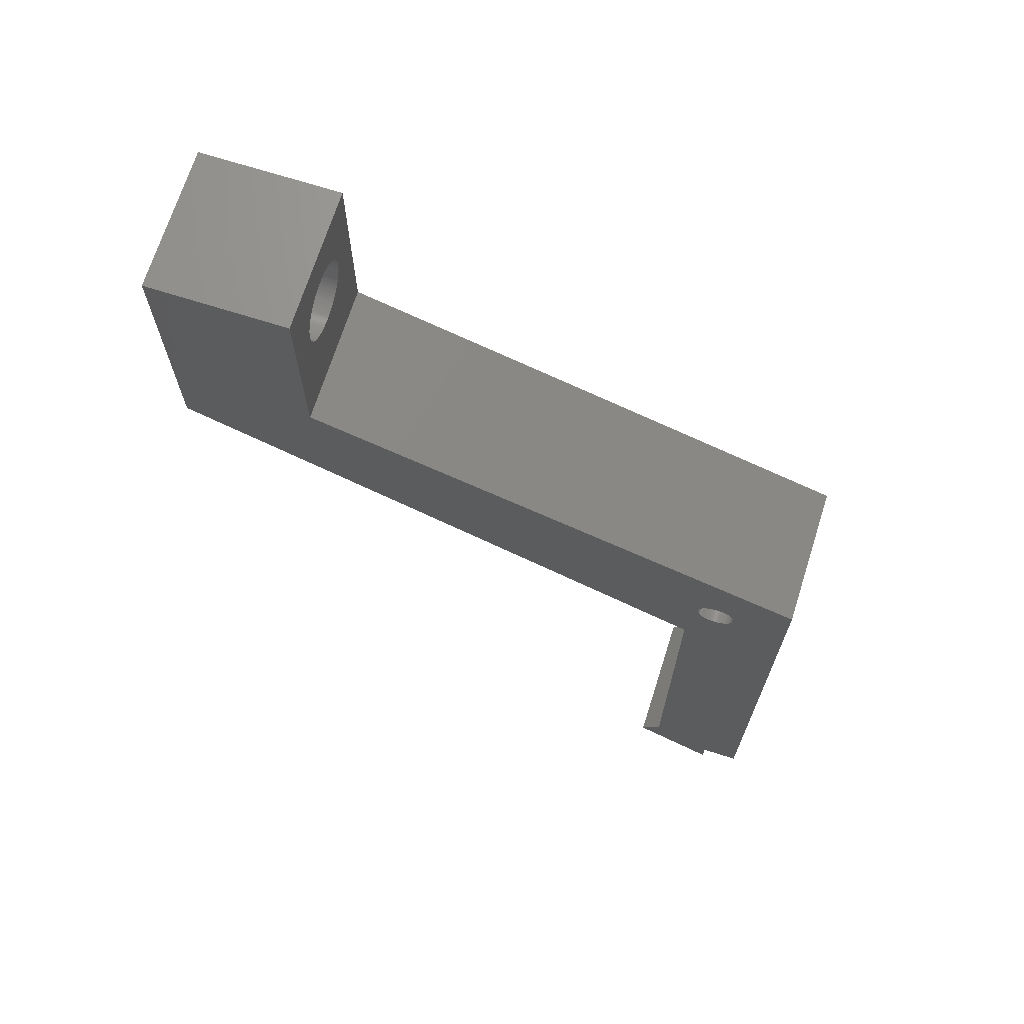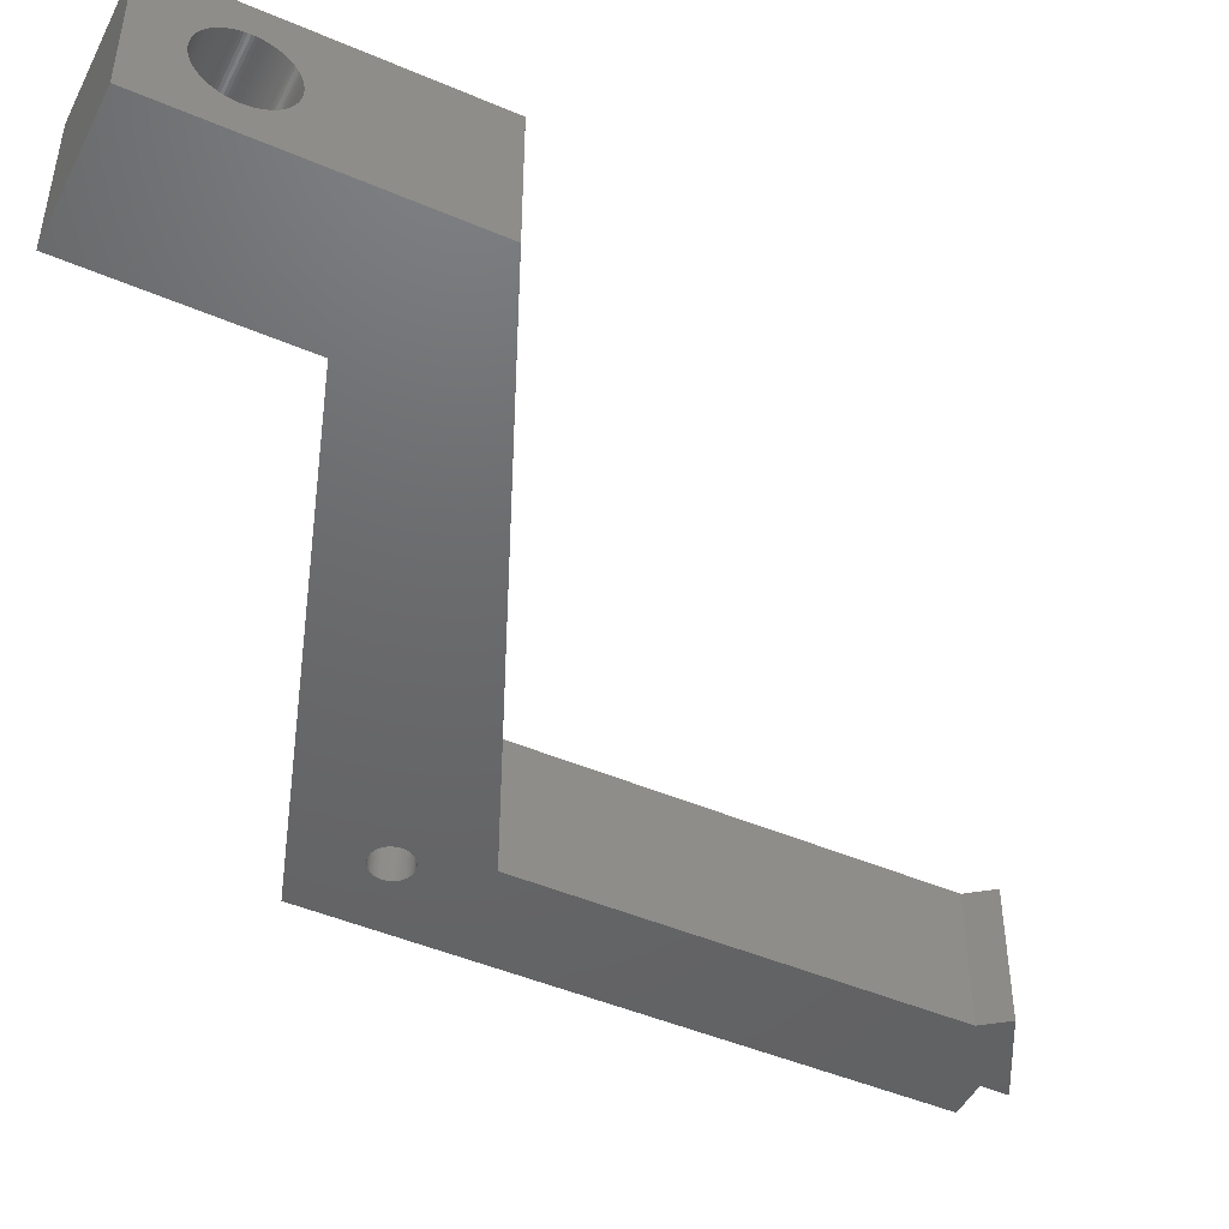
<metadata>
{"format":"stl","ext":"stl","renderer":"f3d","projection":"perspective","resolution":1024,"background":"white","views":[{"elev":69.6,"azim":17.6,"up":"+Y"},{"elev":-47.2,"azim":-115.8,"up":"+Z"}]}
</metadata>
<code>
# stl→obj: 430 verts, 864 faces
v -9.5 -31 0
v -3 -32.26 0
v -3 -34.39 0
v -4.353 9.326 0
v -4.35 9.42 0
v -4.362 9.232 0
v -4.377 9.139 0
v -4.397 9.047 0
v -4.423 8.956 0
v -4.455 8.868 0
v -4.493 8.781 0
v -4.536 8.697 0
v -4.584 8.616 0
v -4.636 8.538 0
v -4.694 8.464 0
v -8 3.53 0
v -4.757 8.393 0
v -4.823 8.327 0
v -4.894 8.264 0
v -4.968 8.206 0
v -5.046 8.154 0
v -5.127 8.106 0
v -5.211 8.063 0
v -5.298 8.025 0
v -5.386 7.993 0
v -5.477 7.967 0
v -5.569 7.947 0
v -5.662 7.932 0
v -5.756 7.923 0
v -5.85 7.92 0
v -5.944 7.923 0
v -6.038 7.932 0
v -6.131 7.947 0
v -6.223 7.967 0
v -6.314 7.993 0
v -6.402 8.025 0
v -6.489 8.063 0
v -6.573 8.106 0
v -6.654 8.154 0
v -6.732 8.206 0
v -6.806 8.264 0
v -6.877 8.327 0
v -6.943 8.393 0
v -7.006 8.464 0
v -7.064 8.538 0
v -7.116 8.616 0
v -7.164 8.697 0
v -7.207 8.781 0
v -7.245 8.868 0
v -7.277 8.956 0
v -7.303 9.047 0
v -7.323 9.139 0
v -7.338 9.232 0
v -7.347 9.326 0
v -8 -29 0
v 0 -32.26 0
v 0 14.07 0
v -4.353 9.514 0
v -4.362 9.608 0
v -4.377 9.701 0
v -4.397 9.793 0
v -4.423 9.884 0
v -4.455 9.972 0
v -4.493 10.06 0
v -4.536 10.14 0
v -4.584 10.22 0
v -4.636 10.3 0
v -4.694 10.38 0
v -4.757 10.45 0
v -4.823 10.51 0
v -4.894 10.58 0
v -4.968 10.63 0
v -5.046 10.69 0
v -5.127 10.73 0
v -5.211 10.78 0
v -5.298 10.81 0
v -5.386 10.85 0
v -5.477 10.87 0
v -5.569 10.89 0
v -5.662 10.91 0
v -5.756 10.92 0
v -5.85 10.92 0
v -5.944 10.92 0
v -6.038 10.91 0
v -6.131 10.89 0
v -6.223 10.87 0
v -6.314 10.85 0
v -39.2 27.11 0
v -6.402 10.81 0
v -6.489 10.78 0
v -7.35 9.42 0
v -7.347 9.514 0
v -6.573 10.73 0
v -6.654 10.69 0
v -6.732 10.63 0
v -6.806 10.58 0
v -6.877 10.51 0
v -6.943 10.45 0
v -7.006 10.38 0
v -7.064 10.3 0
v -7.116 10.22 0
v -7.164 10.14 0
v -7.207 10.06 0
v -7.245 9.972 0
v -7.277 9.884 0
v -7.303 9.793 0
v -7.323 9.701 0
v -7.338 9.608 0
v -50 21.3 0
v -50 42.6 0
v -39.2 42.6 0
v -39.2 42.6 11
v -50 42.6 11
v -39.2 27.11 11
v -4.584 8.616 11
v 0 -32.26 11
v 0 14.07 11
v -4.362 9.232 11
v -4.353 9.326 11
v -4.35 9.42 11
v -4.353 9.514 11
v -4.362 9.608 11
v -4.377 9.701 11
v -4.397 9.793 11
v -4.423 9.884 11
v -4.455 9.972 11
v -4.493 10.06 11
v -4.536 10.14 11
v -4.584 10.22 11
v -4.636 10.3 11
v -4.694 10.38 11
v -4.757 10.45 11
v -4.823 10.51 11
v -4.894 10.58 11
v -4.968 10.63 11
v -5.046 10.69 11
v -5.127 10.73 11
v -5.211 10.78 11
v -5.298 10.81 11
v -5.386 10.85 11
v -5.477 10.87 11
v -5.569 10.89 11
v -5.662 10.91 11
v -5.756 10.92 11
v -5.85 10.92 11
v -5.944 10.92 11
v -6.038 10.91 11
v -6.131 10.89 11
v -6.223 10.87 11
v -6.314 10.85 11
v -6.402 10.81 11
v -7.35 9.42 11
v -7.347 9.514 11
v -7.338 9.608 11
v -6.489 10.78 11
v -6.573 10.73 11
v -6.654 10.69 11
v -6.732 10.63 11
v -6.806 10.58 11
v -6.877 10.51 11
v -6.943 10.45 11
v -7.006 10.38 11
v -7.064 10.3 11
v -7.116 10.22 11
v -7.164 10.14 11
v -7.207 10.06 11
v -7.245 9.972 11
v -7.277 9.884 11
v -7.303 9.793 11
v -7.323 9.701 11
v -8 3.53 11
v -50 21.3 11
v -4.377 9.139 11
v -4.397 9.047 11
v -4.423 8.956 11
v -4.455 8.868 11
v -4.493 8.781 11
v -4.536 8.697 11
v -4.636 8.538 11
v -4.694 8.464 11
v -8 -29 11
v -4.757 8.393 11
v -4.823 8.327 11
v -4.894 8.264 11
v -4.968 8.206 11
v -5.046 8.154 11
v -5.127 8.106 11
v -5.211 8.063 11
v -5.298 8.025 11
v -5.386 7.993 11
v -5.477 7.967 11
v -5.569 7.947 11
v -5.662 7.932 11
v -5.756 7.923 11
v -5.85 7.92 11
v -5.944 7.923 11
v -6.038 7.932 11
v -6.131 7.947 11
v -6.223 7.967 11
v -6.314 7.993 11
v -6.402 8.025 11
v -6.489 8.063 11
v -6.573 8.106 11
v -6.654 8.154 11
v -6.732 8.206 11
v -6.806 8.264 11
v -6.877 8.327 11
v -6.943 8.393 11
v -7.006 8.464 11
v -7.064 8.538 11
v -7.116 8.616 11
v -7.164 8.697 11
v -7.207 8.781 11
v -7.245 8.868 11
v -7.277 8.956 11
v -7.303 9.047 11
v -7.323 9.139 11
v -7.338 9.232 11
v -7.347 9.326 11
v -3 -32.26 11
v -9.5 -31 11
v -3 -34.39 11
v -39.2 39.29 5.5
v -39.2 39.29 5.569
v -39.2 39.28 5.692
v -39.2 39.27 5.882
v -39.2 39.24 6.072
v -39.2 39.19 6.258
v -39.2 39.14 6.442
v -39.2 39.08 6.623
v -39.2 39 6.799
v -39.2 38.91 6.969
v -39.2 38.82 7.134
v -39.2 38.71 7.293
v -39.2 38.59 7.444
v -39.2 38.46 7.588
v -39.2 38.33 7.723
v -39.2 38.18 7.85
v -39.2 38.03 7.968
v -39.2 37.87 8.075
v -39.2 37.71 8.173
v -39.2 37.54 8.26
v -39.2 37.36 8.336
v -39.2 37.18 8.401
v -39.2 37 8.454
v -39.2 36.81 8.496
v -39.2 36.62 8.526
v -39.2 36.43 8.544
v -39.2 36.24 8.55
v -39.2 36.05 8.544
v -39.2 35.86 8.526
v -39.2 35.67 8.496
v -39.2 35.48 8.454
v -39.2 33.19 5.569
v -39.2 33.19 5.5
v -39.2 33.2 5.692
v -39.2 33.21 5.882
v -39.2 33.24 6.072
v -39.2 33.29 6.258
v -39.2 33.34 6.442
v -39.2 33.4 6.623
v -39.2 33.48 6.799
v -39.2 33.57 6.969
v -39.2 33.66 7.134
v -39.2 33.77 7.293
v -39.2 33.89 7.444
v -39.2 34.02 7.588
v -39.2 34.15 7.723
v -39.2 34.3 7.85
v -39.2 34.45 7.968
v -39.2 34.61 8.075
v -39.2 34.77 8.173
v -39.2 34.94 8.26
v -39.2 35.12 8.336
v -39.2 35.3 8.401
v -39.2 39.29 5.377
v -39.2 39.28 5.308
v -39.2 39.27 5.118
v -39.2 39.24 4.928
v -39.2 39.19 4.742
v -39.2 39.14 4.558
v -39.2 39.08 4.377
v -39.2 39 4.201
v -39.2 38.91 4.031
v -39.2 38.82 3.866
v -39.2 38.71 3.707
v -39.2 38.59 3.556
v -39.2 38.46 3.412
v -39.2 38.33 3.277
v -39.2 38.18 3.15
v -39.2 38.03 3.033
v -39.2 37.87 2.925
v -39.2 37.71 2.827
v -39.2 37.54 2.74
v -39.2 37.36 2.664
v -39.2 37.18 2.599
v -39.2 37 2.546
v -39.2 36.81 2.504
v -39.2 36.62 2.474
v -39.2 36.43 2.456
v -39.2 36.24 2.45
v -39.2 36.05 2.456
v -39.2 35.86 2.474
v -39.2 35.67 2.504
v -39.2 35.48 2.546
v -39.2 35.3 2.599
v -39.2 33.19 5.377
v -39.2 33.2 5.308
v -39.2 33.21 5.118
v -39.2 33.24 4.928
v -39.2 33.29 4.742
v -39.2 33.34 4.558
v -39.2 33.4 4.377
v -39.2 33.48 4.201
v -39.2 33.57 4.031
v -39.2 33.66 3.866
v -39.2 33.77 3.707
v -39.2 33.89 3.556
v -39.2 35.12 2.664
v -39.2 34.94 2.74
v -39.2 34.77 2.827
v -39.2 34.61 2.925
v -39.2 34.45 3.033
v -39.2 34.3 3.15
v -39.2 34.15 3.277
v -39.2 34.02 3.412
v -50 39.29 5.5
v -50 39.29 5.481
v -50 39.28 5.308
v -50 39.27 5.118
v -50 39.24 4.928
v -50 39.19 4.742
v -50 39.14 4.558
v -50 39.08 4.377
v -50 39 4.201
v -50 38.91 4.031
v -50 38.82 3.866
v -50 38.71 3.707
v -50 38.59 3.556
v -50 38.46 3.412
v -50 38.33 3.277
v -50 38.18 3.15
v -50 38.03 3.033
v -50 37.87 2.925
v -50 37.71 2.827
v -50 37.54 2.74
v -50 37.36 2.664
v -50 37.18 2.599
v -50 37 2.546
v -50 36.81 2.504
v -50 36.62 2.474
v -50 36.43 2.456
v -50 36.24 2.45
v -50 36.05 2.456
v -50 35.86 2.474
v -50 35.67 2.504
v -50 35.48 2.546
v -50 33.19 5.481
v -50 33.2 5.308
v -50 33.19 5.5
v -50 33.21 5.118
v -50 33.24 4.928
v -50 33.29 4.742
v -50 33.34 4.558
v -50 33.4 4.377
v -50 33.48 4.201
v -50 33.57 4.031
v -50 33.66 3.866
v -50 33.77 3.707
v -50 33.89 3.556
v -50 34.02 3.412
v -50 34.15 3.277
v -50 34.3 3.15
v -50 34.45 3.033
v -50 34.61 2.925
v -50 34.77 2.827
v -50 34.94 2.74
v -50 35.12 2.664
v -50 35.3 2.599
v -50 39.28 5.672
v -50 39.28 5.692
v -50 39.27 5.882
v -50 39.24 6.072
v -50 39.19 6.258
v -50 39.14 6.442
v -50 39.08 6.623
v -50 39 6.799
v -50 38.91 6.969
v -50 38.82 7.134
v -50 38.71 7.293
v -50 38.59 7.444
v -50 38.46 7.588
v -50 38.33 7.723
v -50 38.18 7.85
v -50 38.03 7.968
v -50 37.87 8.075
v -50 37.71 8.173
v -50 37.54 8.26
v -50 37.36 8.336
v -50 37.18 8.401
v -50 37 8.454
v -50 36.81 8.496
v -50 36.62 8.526
v -50 36.43 8.544
v -50 36.24 8.55
v -50 36.05 8.544
v -50 35.86 8.526
v -50 35.67 8.496
v -50 35.48 8.454
v -50 35.3 8.401
v -50 33.2 5.672
v -50 33.2 5.692
v -50 33.21 5.882
v -50 33.24 6.072
v -50 33.29 6.258
v -50 33.34 6.442
v -50 33.4 6.623
v -50 33.48 6.799
v -50 33.57 6.969
v -50 33.66 7.134
v -50 33.77 7.293
v -50 33.89 7.444
v -50 34.02 7.588
v -50 34.15 7.723
v -50 34.3 7.85
v -50 34.45 7.968
v -50 35.12 8.336
v -50 34.94 8.26
v -50 34.77 8.173
v -50 34.61 8.075
f 1 2 3
f 2 4 5
f 2 6 4
f 2 7 6
f 2 8 7
f 2 9 8
f 2 10 9
f 2 11 10
f 2 12 11
f 2 13 12
f 2 14 13
f 2 15 14
f 2 16 15
f 15 16 17
f 17 16 18
f 18 16 19
f 19 16 20
f 20 16 21
f 21 16 22
f 22 16 23
f 23 16 24
f 24 16 25
f 25 16 26
f 26 16 27
f 27 16 28
f 28 16 29
f 29 16 30
f 30 16 31
f 31 16 32
f 32 16 33
f 33 16 34
f 34 16 35
f 35 16 36
f 36 16 37
f 37 16 38
f 38 16 39
f 39 16 40
f 40 16 41
f 41 16 42
f 42 16 43
f 43 16 44
f 44 16 45
f 45 16 46
f 46 16 47
f 47 16 48
f 48 16 49
f 49 16 50
f 50 16 51
f 51 16 52
f 53 16 54
f 52 16 53
f 2 55 16
f 2 1 55
f 5 56 2
f 56 5 57
f 58 57 5
f 59 57 58
f 60 57 59
f 61 57 60
f 62 57 61
f 63 57 62
f 64 57 63
f 65 57 64
f 66 57 65
f 67 57 66
f 68 57 67
f 69 57 68
f 70 57 69
f 71 57 70
f 72 57 71
f 73 57 72
f 74 57 73
f 75 57 74
f 76 57 75
f 77 57 76
f 78 57 77
f 79 57 78
f 80 57 79
f 81 57 80
f 82 57 81
f 83 57 82
f 84 57 83
f 85 57 84
f 86 57 85
f 87 57 86
f 88 87 89
f 88 89 90
f 54 16 91
f 88 91 16
f 91 88 92
f 87 88 57
f 93 88 90
f 94 88 93
f 95 88 94
f 96 88 95
f 97 88 96
f 98 88 97
f 99 88 98
f 100 88 99
f 101 88 100
f 102 88 101
f 103 88 102
f 104 88 103
f 105 88 104
f 106 88 105
f 107 88 106
f 108 88 107
f 92 88 108
f 109 88 16
f 110 88 109
f 88 110 111
f 112 113 114
f 115 116 117
f 118 117 119
f 119 117 120
f 117 121 120
f 117 122 121
f 117 123 122
f 117 124 123
f 117 125 124
f 117 126 125
f 117 127 126
f 117 128 127
f 117 129 128
f 117 130 129
f 117 131 130
f 117 132 131
f 117 133 132
f 117 134 133
f 117 135 134
f 117 136 135
f 117 137 136
f 117 138 137
f 117 139 138
f 117 140 139
f 117 141 140
f 117 142 141
f 117 143 142
f 117 144 143
f 117 145 144
f 117 146 145
f 117 147 146
f 117 148 147
f 117 149 148
f 117 150 149
f 114 150 117
f 150 114 151
f 114 152 153
f 114 153 154
f 151 114 155
f 114 156 155
f 114 157 156
f 114 158 157
f 114 159 158
f 114 160 159
f 114 161 160
f 114 162 161
f 114 163 162
f 114 164 163
f 114 165 164
f 114 166 165
f 114 167 166
f 114 168 167
f 114 169 168
f 114 170 169
f 114 154 170
f 152 114 171
f 114 172 171
f 172 114 113
f 173 117 118
f 174 117 173
f 175 117 174
f 176 117 175
f 177 117 176
f 178 117 177
f 115 117 178
f 179 116 115
f 180 116 179
f 171 116 180
f 181 116 171
f 171 180 182
f 171 182 183
f 171 183 184
f 171 184 185
f 171 185 186
f 171 186 187
f 171 187 188
f 171 188 189
f 171 189 190
f 171 190 191
f 171 191 192
f 171 192 193
f 171 193 194
f 171 194 195
f 171 195 196
f 171 196 197
f 171 197 198
f 171 198 199
f 171 199 200
f 171 200 201
f 171 201 202
f 171 202 203
f 171 203 204
f 171 204 205
f 171 205 206
f 171 206 207
f 171 207 208
f 171 208 209
f 171 209 210
f 171 210 211
f 171 211 212
f 171 212 213
f 171 213 214
f 171 214 215
f 171 215 216
f 171 216 217
f 171 217 218
f 171 219 152
f 171 218 219
f 116 181 220
f 221 220 181
f 220 221 222
f 2 116 220
f 116 2 56
f 116 57 117
f 57 116 56
f 57 114 117
f 114 57 88
f 112 223 111
f 112 224 223
f 112 225 224
f 112 226 225
f 112 227 226
f 112 228 227
f 112 229 228
f 112 230 229
f 112 231 230
f 112 232 231
f 112 233 232
f 112 234 233
f 112 235 234
f 112 236 235
f 112 237 236
f 112 238 237
f 112 239 238
f 112 240 239
f 112 241 240
f 112 242 241
f 112 243 242
f 112 244 243
f 112 245 244
f 112 246 245
f 112 247 246
f 112 248 247
f 112 249 248
f 112 250 249
f 114 250 112
f 250 114 251
f 251 114 252
f 252 114 253
f 254 114 255
f 256 114 254
f 257 114 256
f 258 114 257
f 259 114 258
f 260 114 259
f 261 114 260
f 262 114 261
f 263 114 262
f 264 114 263
f 265 114 264
f 266 114 265
f 267 114 266
f 268 114 267
f 269 114 268
f 270 114 269
f 271 114 270
f 272 114 271
f 273 114 272
f 274 114 273
f 275 114 274
f 253 114 275
f 276 111 223
f 277 111 276
f 278 111 277
f 279 111 278
f 280 111 279
f 281 111 280
f 282 111 281
f 283 111 282
f 284 111 283
f 285 111 284
f 286 111 285
f 287 111 286
f 288 111 287
f 289 111 288
f 290 111 289
f 291 111 290
f 292 111 291
f 293 111 292
f 294 111 293
f 295 111 294
f 296 111 295
f 297 111 296
f 298 111 297
f 299 111 298
f 300 111 299
f 301 111 300
f 302 111 301
f 88 302 303
f 88 303 304
f 88 304 305
f 88 305 306
f 88 307 255
f 88 255 114
f 307 88 308
f 308 88 309
f 309 88 310
f 310 88 311
f 311 88 312
f 312 88 313
f 313 88 314
f 314 88 315
f 315 88 316
f 316 88 317
f 317 88 318
f 302 88 111
f 319 88 306
f 320 88 319
f 321 88 320
f 322 88 321
f 323 88 322
f 324 88 323
f 325 88 324
f 326 88 325
f 318 88 326
f 111 113 112
f 113 111 110
f 110 327 113
f 110 328 327
f 110 329 328
f 110 330 329
f 110 331 330
f 110 332 331
f 110 333 332
f 110 334 333
f 110 335 334
f 110 336 335
f 110 337 336
f 110 338 337
f 110 339 338
f 110 340 339
f 110 341 340
f 110 342 341
f 110 343 342
f 110 344 343
f 110 345 344
f 110 346 345
f 110 347 346
f 110 348 347
f 110 349 348
f 110 350 349
f 110 351 350
f 110 352 351
f 110 353 352
f 110 354 353
f 110 355 354
f 110 356 355
f 109 356 110
f 356 109 357
f 109 358 359
f 358 109 360
f 361 109 359
f 362 109 361
f 363 109 362
f 364 109 363
f 365 109 364
f 366 109 365
f 367 109 366
f 368 109 367
f 369 109 368
f 370 109 369
f 371 109 370
f 372 109 371
f 373 109 372
f 374 109 373
f 375 109 374
f 376 109 375
f 377 109 376
f 378 109 377
f 379 109 378
f 357 109 379
f 380 113 327
f 381 113 380
f 382 113 381
f 383 113 382
f 384 113 383
f 385 113 384
f 386 113 385
f 387 113 386
f 388 113 387
f 389 113 388
f 390 113 389
f 391 113 390
f 392 113 391
f 393 113 392
f 394 113 393
f 395 113 394
f 396 113 395
f 397 113 396
f 398 113 397
f 399 113 398
f 400 113 399
f 401 113 400
f 402 113 401
f 403 113 402
f 404 113 403
f 405 113 404
f 406 113 405
f 407 113 406
f 408 113 407
f 172 408 409
f 172 409 410
f 172 360 109
f 360 172 411
f 411 172 412
f 412 172 413
f 413 172 414
f 414 172 415
f 415 172 416
f 416 172 417
f 417 172 418
f 418 172 419
f 419 172 420
f 420 172 421
f 421 172 422
f 422 172 423
f 423 172 424
f 424 172 425
f 425 172 426
f 408 172 113
f 427 172 410
f 428 172 427
f 429 172 428
f 430 172 429
f 426 172 430
f 109 171 172
f 171 109 16
f 55 171 16
f 171 55 181
f 1 181 55
f 181 1 221
f 1 222 221
f 222 1 3
f 222 2 220
f 2 222 3
f 35 201 200
f 201 35 36
f 167 103 166
f 103 167 104
f 213 49 214
f 49 213 48
f 60 124 61
f 124 60 123
f 61 125 62
f 125 61 124
f 67 131 68
f 131 67 130
f 75 137 138
f 137 75 74
f 96 158 159
f 158 96 95
f 4 120 5
f 120 4 119
f 12 177 11
f 177 12 178
f 26 192 191
f 192 26 27
f 18 184 183
f 184 18 19
f 39 205 204
f 205 39 40
f 63 127 64
f 127 63 126
f 65 129 66
f 129 65 128
f 66 130 67
f 130 66 129
f 73 135 136
f 135 73 72
f 77 139 140
f 139 77 76
f 80 142 143
f 142 80 79
f 170 106 169
f 106 170 107
f 163 99 162
f 99 163 100
f 166 102 165
f 102 166 103
f 164 100 163
f 100 164 101
f 85 147 148
f 147 85 84
f 86 148 149
f 148 86 85
f 93 155 156
f 155 93 90
f 161 97 160
f 97 161 98
f 8 173 7
f 173 8 174
f 29 195 194
f 195 29 30
f 22 188 187
f 188 22 23
f 15 179 14
f 179 15 180
f 13 178 12
f 178 13 115
f 14 115 13
f 115 14 179
f 30 196 195
f 196 30 31
f 38 204 203
f 204 38 39
f 216 52 217
f 52 216 51
f 210 46 211
f 46 210 45
f 209 45 210
f 45 209 44
f 59 123 60
f 123 59 122
f 62 126 63
f 126 62 125
f 64 128 65
f 128 64 127
f 68 132 69
f 132 68 131
f 71 133 134
f 133 71 70
f 83 145 146
f 145 83 82
f 74 136 137
f 136 74 73
f 72 134 135
f 134 72 71
f 76 138 139
f 138 76 75
f 78 140 141
f 140 78 77
f 81 143 144
f 143 81 80
f 79 141 142
f 141 79 78
f 152 92 153
f 92 152 91
f 168 104 167
f 104 168 105
f 154 107 170
f 107 154 108
f 169 105 168
f 105 169 106
f 165 101 164
f 101 165 102
f 162 98 161
f 98 162 99
f 90 151 155
f 151 90 89
f 87 149 150
f 149 87 86
f 84 146 147
f 146 84 83
f 94 156 157
f 156 94 93
f 95 157 158
f 157 95 94
f 97 159 160
f 159 97 96
f 5 121 58
f 121 5 120
f 10 175 9
f 175 10 176
f 9 174 8
f 174 9 175
f 7 118 6
f 118 7 173
f 28 194 193
f 194 28 29
f 24 190 189
f 190 24 25
f 18 182 17
f 182 18 183
f 20 186 185
f 186 20 21
f 21 187 186
f 187 21 22
f 23 189 188
f 189 23 24
f 11 176 10
f 176 11 177
f 17 180 15
f 180 17 182
f 34 200 199
f 200 34 35
f 32 198 197
f 198 32 33
f 40 206 205
f 206 40 41
f 207 43 208
f 43 207 42
f 37 203 202
f 203 37 38
f 36 202 201
f 202 36 37
f 217 53 218
f 53 217 52
f 219 91 152
f 91 219 54
f 215 51 216
f 51 215 50
f 208 44 209
f 44 208 43
f 211 47 212
f 47 211 46
f 58 122 59
f 122 58 121
f 69 133 70
f 133 69 132
f 82 144 145
f 144 82 81
f 153 108 154
f 108 153 92
f 89 150 151
f 150 89 87
f 6 119 4
f 119 6 118
f 27 193 192
f 193 27 28
f 25 191 190
f 191 25 26
f 19 185 184
f 185 19 20
f 33 199 198
f 199 33 34
f 31 197 196
f 197 31 32
f 41 207 206
f 207 41 42
f 218 54 219
f 54 218 53
f 214 50 215
f 50 214 49
f 212 48 213
f 48 212 47
f 408 251 252
f 251 408 407
f 313 364 312
f 364 313 365
f 342 291 290
f 291 342 343
f 398 241 242
f 241 398 397
f 259 416 260
f 416 259 415
f 430 272 271
f 272 430 429
f 399 242 243
f 242 399 398
f 267 424 268
f 424 267 423
f 379 319 306
f 319 379 378
f 373 325 324
f 325 373 372
f 352 301 300
f 301 352 353
f 380 223 224
f 223 380 327
f 388 233 389
f 233 388 232
f 328 223 327
f 223 328 276
f 338 285 337
f 285 338 286
f 351 300 299
f 300 351 352
f 347 296 295
f 296 347 348
f 341 290 289
f 290 341 342
f 345 294 293
f 294 345 346
f 344 293 292
f 293 344 345
f 348 297 296
f 297 348 349
f 409 252 253
f 252 409 408
f 405 248 249
f 248 405 404
f 393 236 237
f 236 393 392
f 258 415 259
f 415 258 414
f 263 420 264
f 420 263 419
f 314 365 313
f 365 314 366
f 308 358 307
f 358 308 359
f 357 306 305
f 306 357 379
f 377 321 320
f 321 377 376
f 375 323 322
f 323 375 374
f 354 303 302
f 303 354 355
f 383 228 384
f 228 383 227
f 389 234 390
f 234 389 233
f 386 231 387
f 231 386 230
f 334 281 333
f 281 334 282
f 332 279 331
f 279 332 280
f 329 276 328
f 276 329 277
f 331 278 330
f 278 331 279
f 335 282 334
f 282 335 283
f 340 287 339
f 287 340 288
f 350 299 298
f 299 350 351
f 400 243 244
f 243 400 399
f 404 247 248
f 247 404 403
f 407 250 251
f 250 407 406
f 396 239 240
f 239 396 395
f 390 235 391
f 235 390 234
f 395 238 239
f 238 395 394
f 255 358 360
f 358 255 307
f 257 414 258
f 414 257 413
f 265 422 266
f 422 265 421
f 261 418 262
f 418 261 417
f 315 366 314
f 366 315 367
f 317 368 316
f 368 317 369
f 311 362 310
f 362 311 363
f 312 363 311
f 363 312 364
f 256 411 412
f 411 256 254
f 310 361 309
f 361 310 362
f 378 320 319
f 320 378 377
f 384 229 385
f 229 384 228
f 382 227 383
f 227 382 226
f 381 226 382
f 226 381 225
f 380 225 381
f 225 380 224
f 333 280 332
f 280 333 281
f 330 277 329
f 277 330 278
f 336 283 335
f 283 336 284
f 337 284 336
f 284 337 285
f 339 286 338
f 286 339 287
f 340 289 288
f 289 340 341
f 343 292 291
f 292 343 344
f 346 295 294
f 295 346 347
f 349 298 297
f 298 349 350
f 410 253 275
f 253 410 409
f 428 274 273
f 274 428 427
f 426 271 270
f 271 426 430
f 403 246 247
f 246 403 402
f 406 249 250
f 249 406 405
f 397 240 241
f 240 397 396
f 391 236 392
f 236 391 235
f 260 417 261
f 417 260 416
f 264 421 265
f 421 264 420
f 262 419 263
f 419 262 418
f 266 423 267
f 423 266 422
f 325 371 326
f 371 325 372
f 326 370 318
f 370 326 371
f 255 411 254
f 411 255 360
f 256 413 257
f 413 256 412
f 355 304 303
f 304 355 356
f 356 305 304
f 305 356 357
f 353 302 301
f 302 353 354
f 376 322 321
f 322 376 375
f 374 324 323
f 324 374 373
f 385 230 386
f 230 385 229
f 387 232 388
f 232 387 231
f 427 275 274
f 275 427 410
f 429 273 272
f 273 429 428
f 424 269 268
f 269 424 425
f 425 270 269
f 270 425 426
f 402 245 246
f 245 402 401
f 401 244 245
f 244 401 400
f 394 237 238
f 237 394 393
f 316 367 315
f 367 316 368
f 318 369 317
f 369 318 370
f 309 359 308
f 359 309 361

</code>
